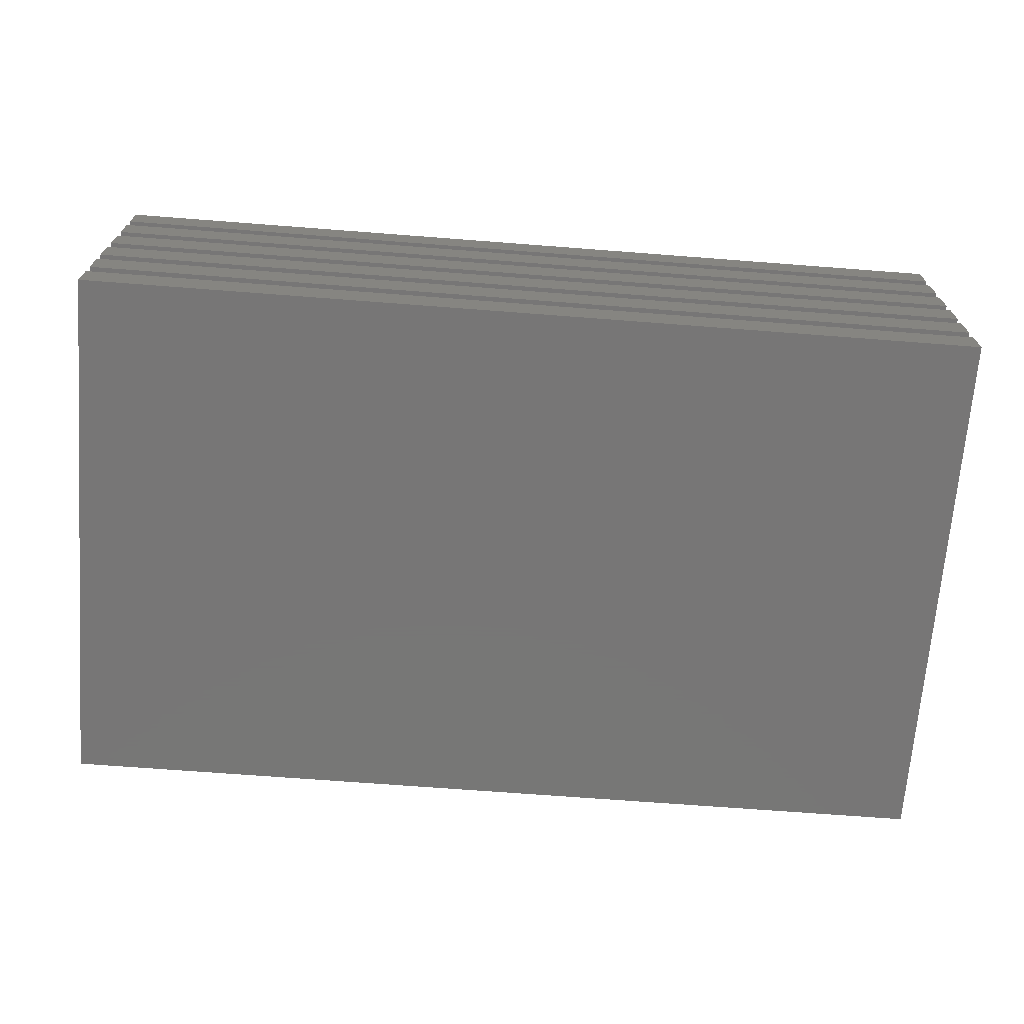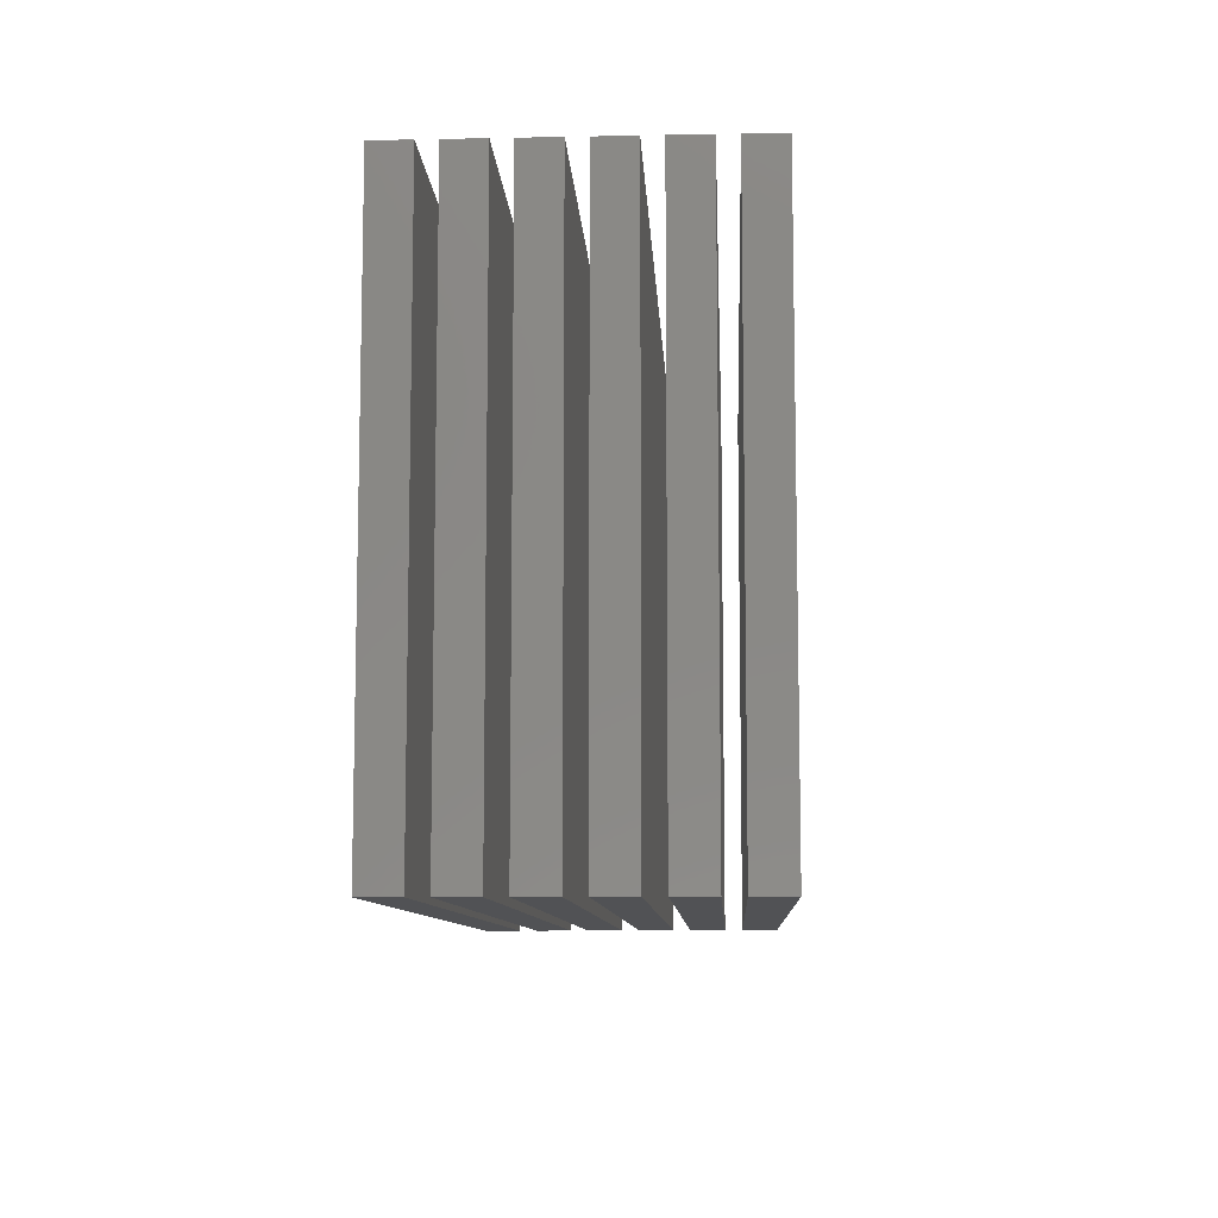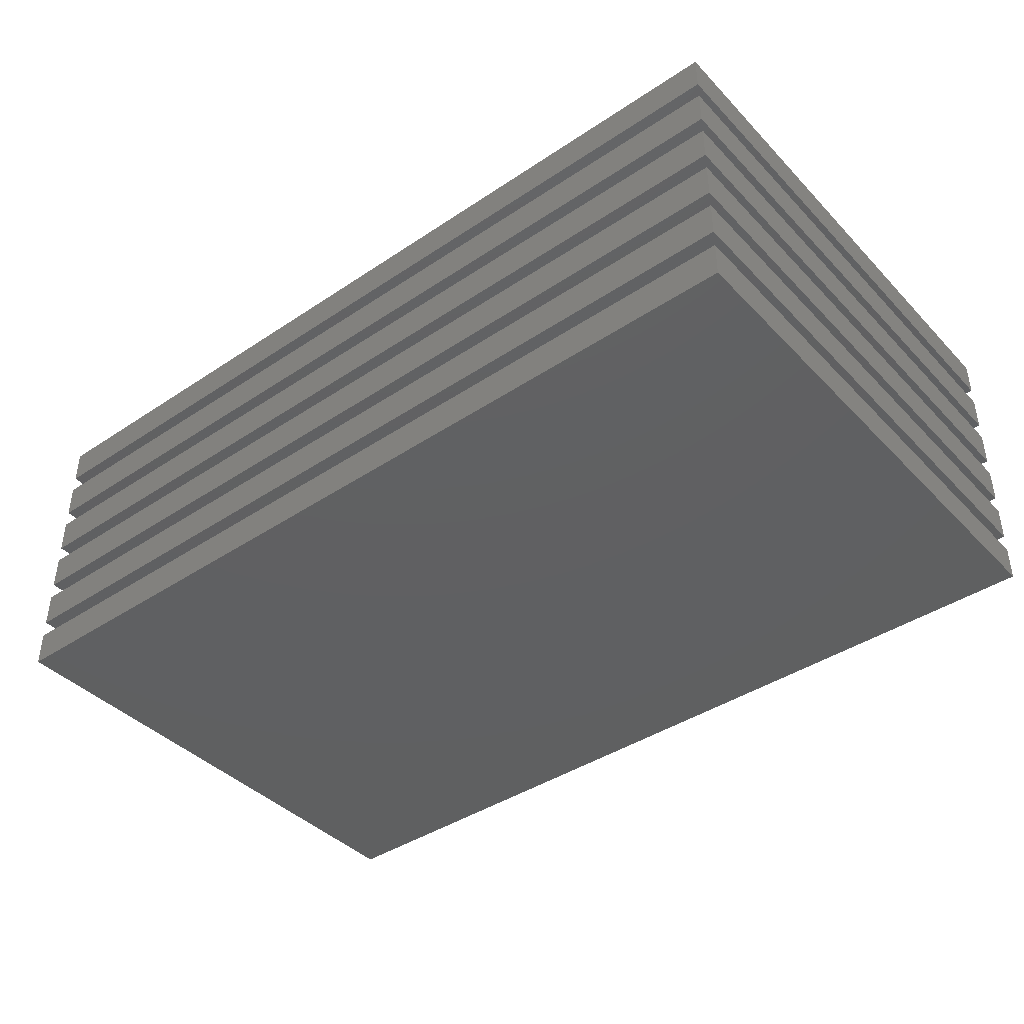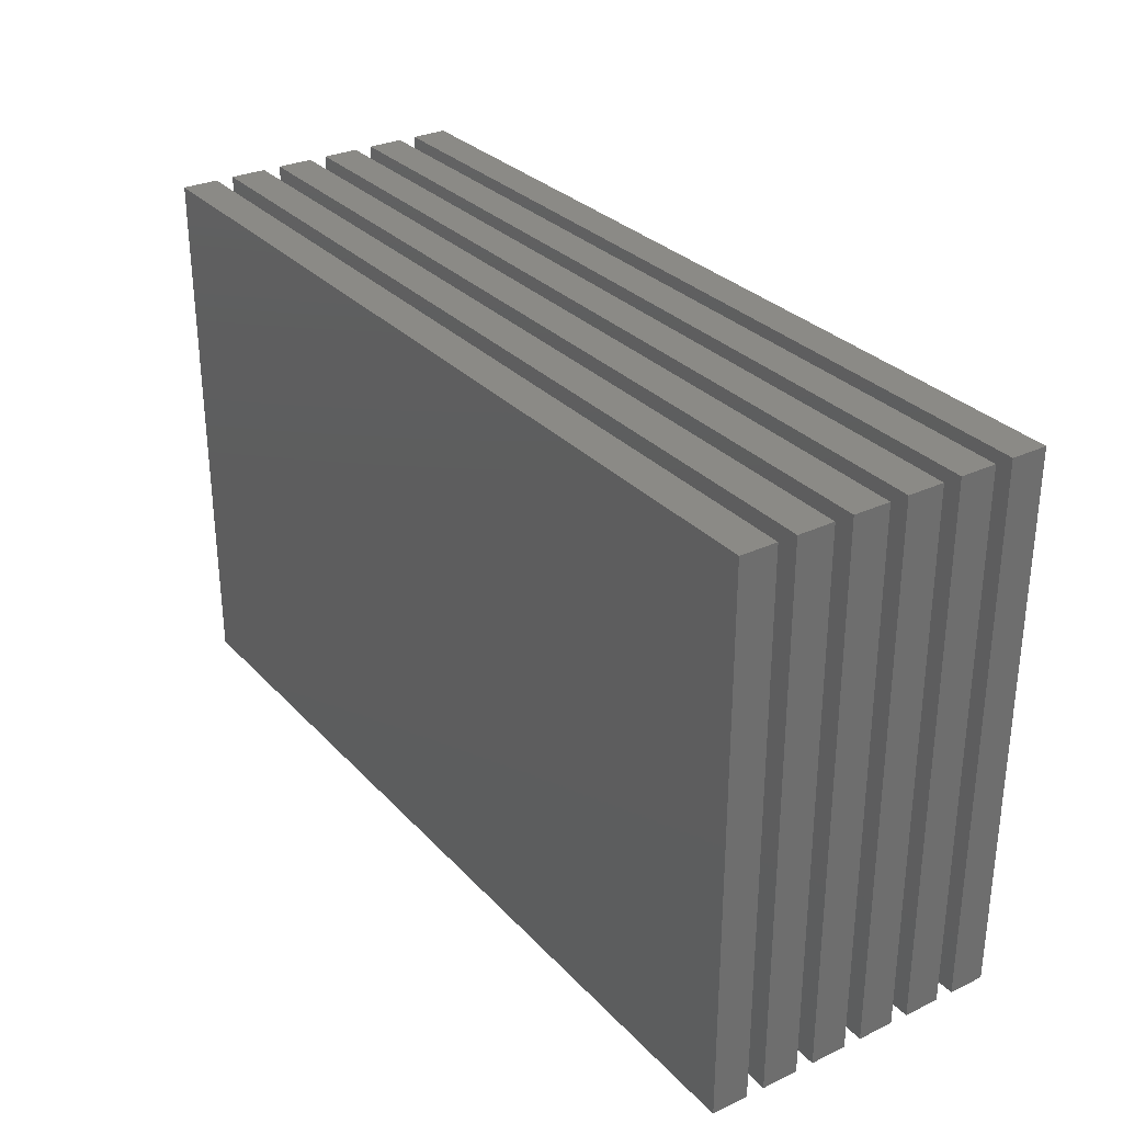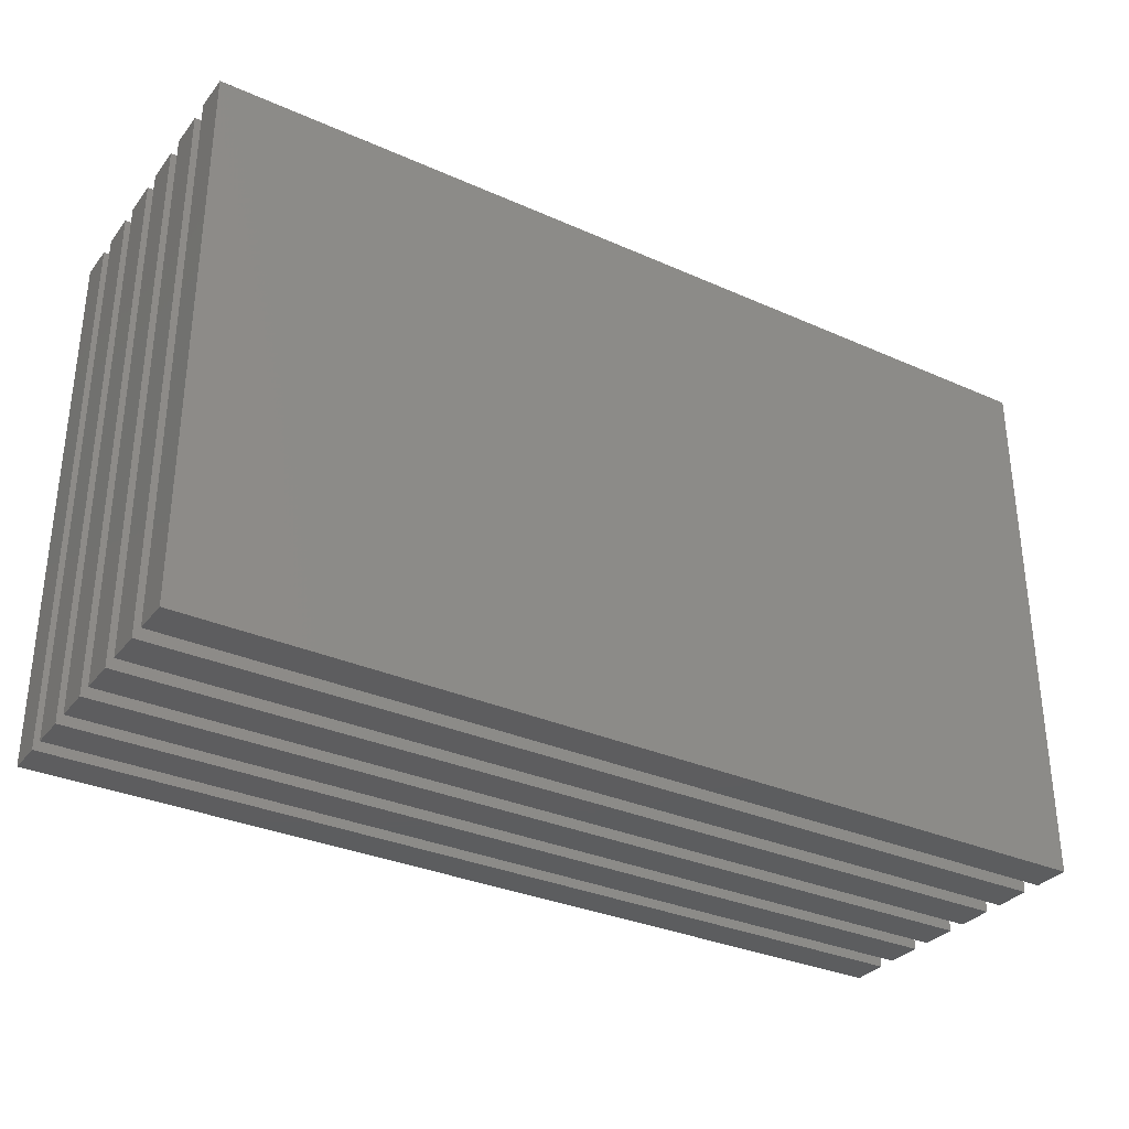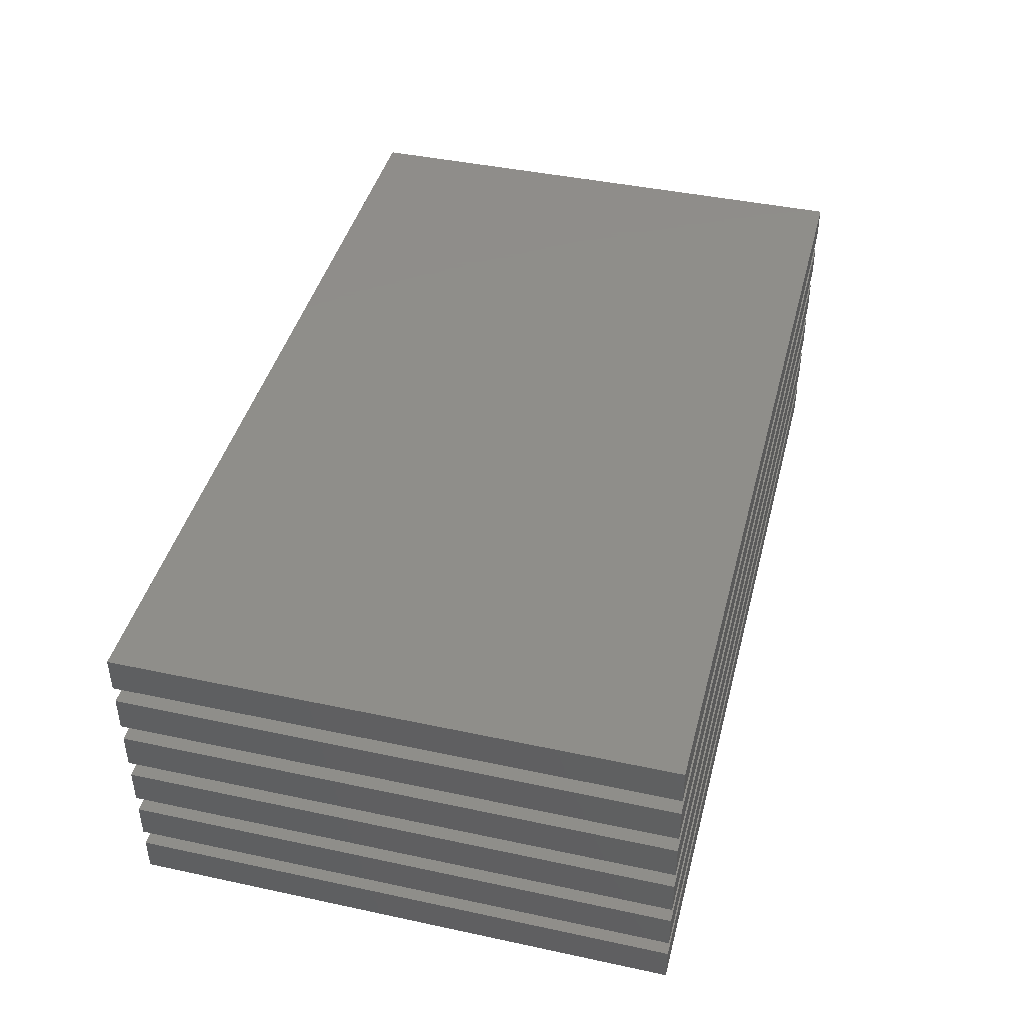
<metadata>
{"format":"stl","ext":"stl","renderer":"f3d","projection":"perspective","resolution":1024,"background":"white","views":[{"elev":-69.1,"azim":175.6,"up":"+Z"},{"elev":-9.1,"azim":-87.1,"up":"+Y"},{"elev":-41.0,"azim":-140.9,"up":"+Z"},{"elev":30.1,"azim":-124.3,"up":"+Y"},{"elev":-32.4,"azim":148.3,"up":"+Y"},{"elev":42.7,"azim":-75.7,"up":"+Z"}]}
</metadata>
<code>
# stl→obj: 48 verts, 72 faces
v 25 -15 1
v 25 15 -1
v 25 15 1
v 25 -15 -1
v -25 15 1
v -25 -15 1
v -25 -15 -1
v -25 15 -1
v 25 -15 4
v 25 15 2
v 25 15 4
v 25 -15 2
v -25 15 4
v -25 -15 4
v -25 -15 2
v -25 15 2
v 25 -15 7
v 25 15 5
v 25 15 7
v 25 -15 5
v -25 15 7
v -25 -15 7
v -25 -15 5
v -25 15 5
v 25 -15 10
v 25 15 8
v 25 15 10
v 25 -15 8
v -25 15 10
v -25 -15 10
v -25 -15 8
v -25 15 8
v 25 -15 13
v 25 15 11
v 25 15 13
v 25 -15 11
v -25 15 13
v -25 -15 13
v -25 -15 11
v -25 15 11
v 25 -15 16
v 25 15 14
v 25 15 16
v 25 -15 14
v -25 15 16
v -25 -15 16
v -25 -15 14
v -25 15 14
f 1 2 3
f 2 1 4
f 5 1 3
f 1 5 6
f 7 2 4
f 2 7 8
f 7 5 8
f 5 7 6
f 2 5 3
f 5 2 8
f 7 1 6
f 1 7 4
f 9 10 11
f 10 9 12
f 13 9 11
f 9 13 14
f 15 10 12
f 10 15 16
f 15 13 16
f 13 15 14
f 10 13 11
f 13 10 16
f 15 9 14
f 9 15 12
f 17 18 19
f 18 17 20
f 21 17 19
f 17 21 22
f 23 18 20
f 18 23 24
f 23 21 24
f 21 23 22
f 18 21 19
f 21 18 24
f 23 17 22
f 17 23 20
f 25 26 27
f 26 25 28
f 29 25 27
f 25 29 30
f 31 26 28
f 26 31 32
f 31 29 32
f 29 31 30
f 26 29 27
f 29 26 32
f 31 25 30
f 25 31 28
f 33 34 35
f 34 33 36
f 37 33 35
f 33 37 38
f 39 34 36
f 34 39 40
f 39 37 40
f 37 39 38
f 34 37 35
f 37 34 40
f 39 33 38
f 33 39 36
f 41 42 43
f 42 41 44
f 45 41 43
f 41 45 46
f 47 42 44
f 42 47 48
f 47 45 48
f 45 47 46
f 42 45 43
f 45 42 48
f 47 41 46
f 41 47 44

</code>
